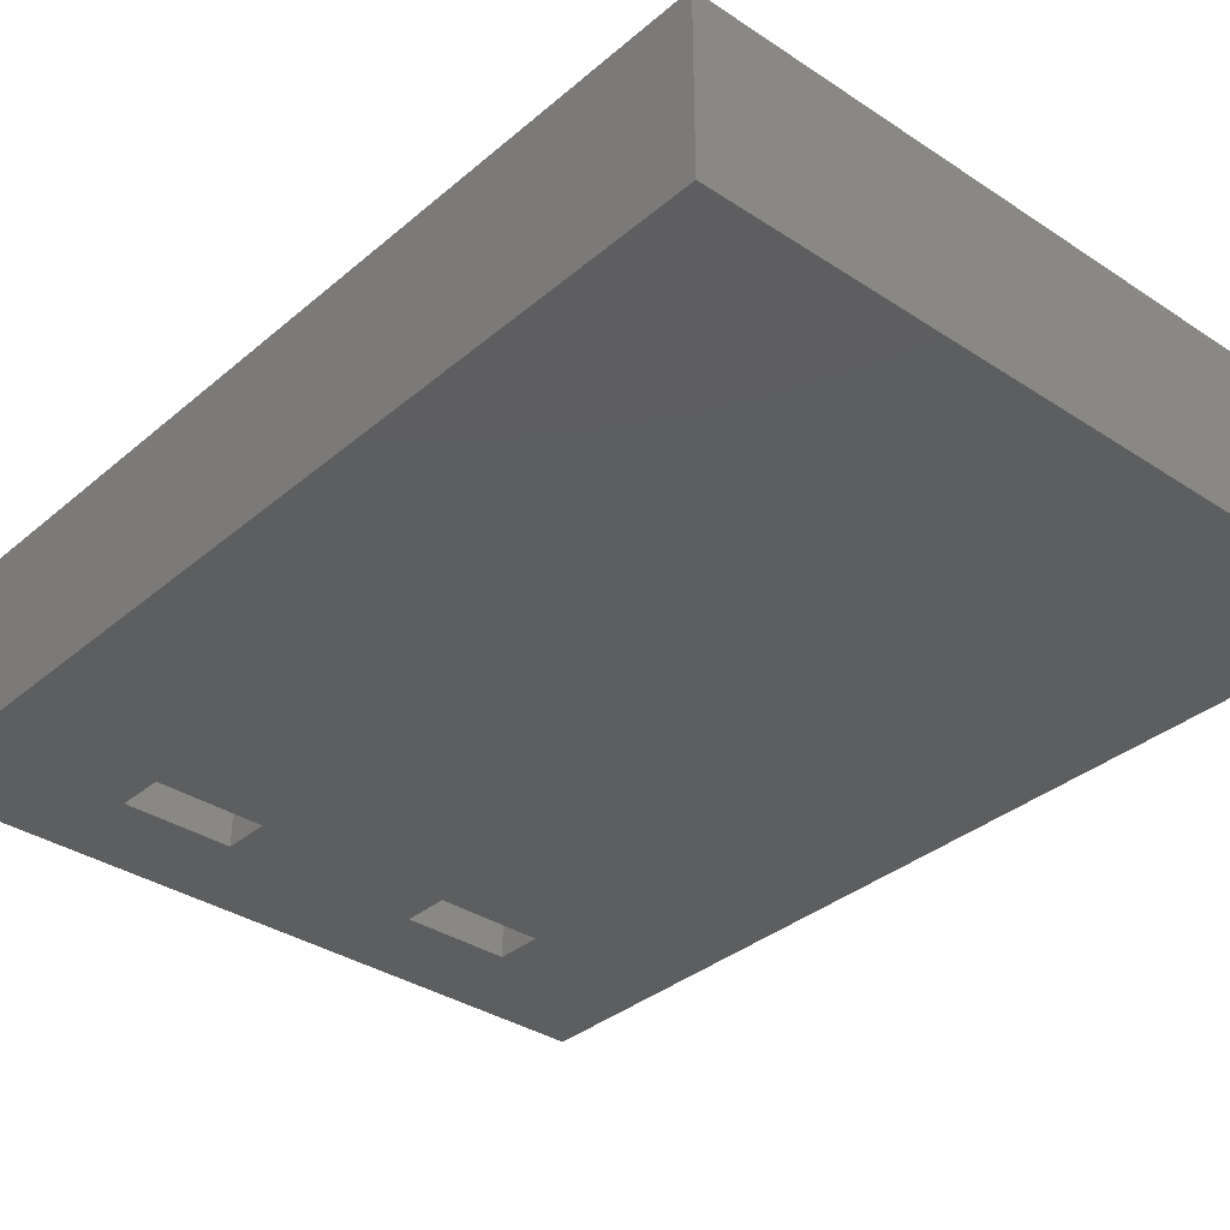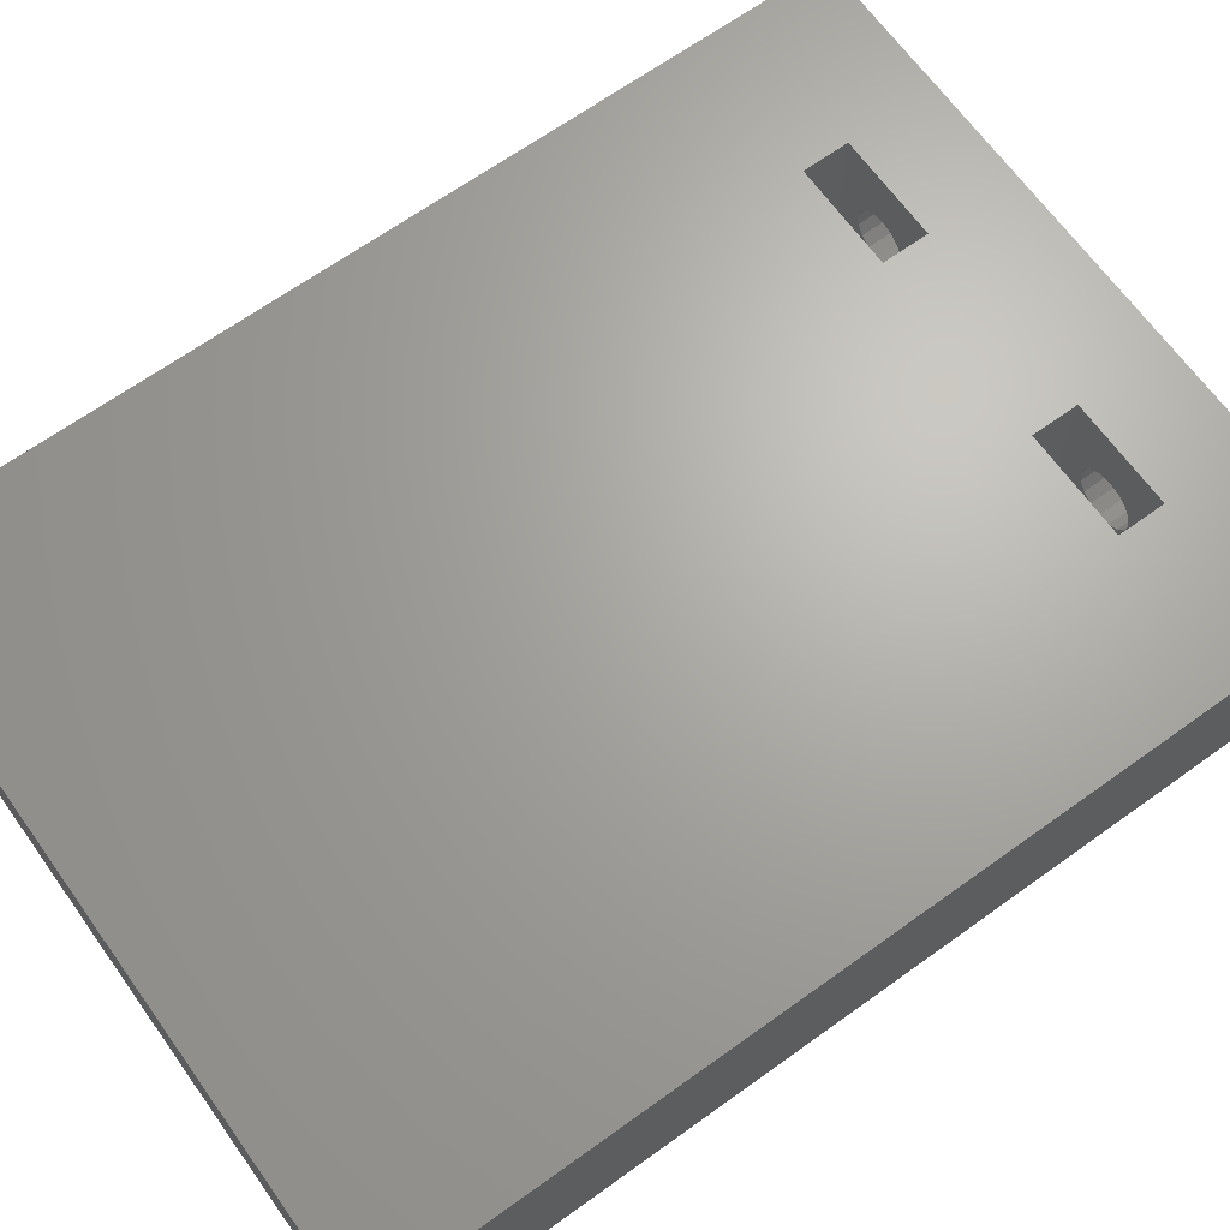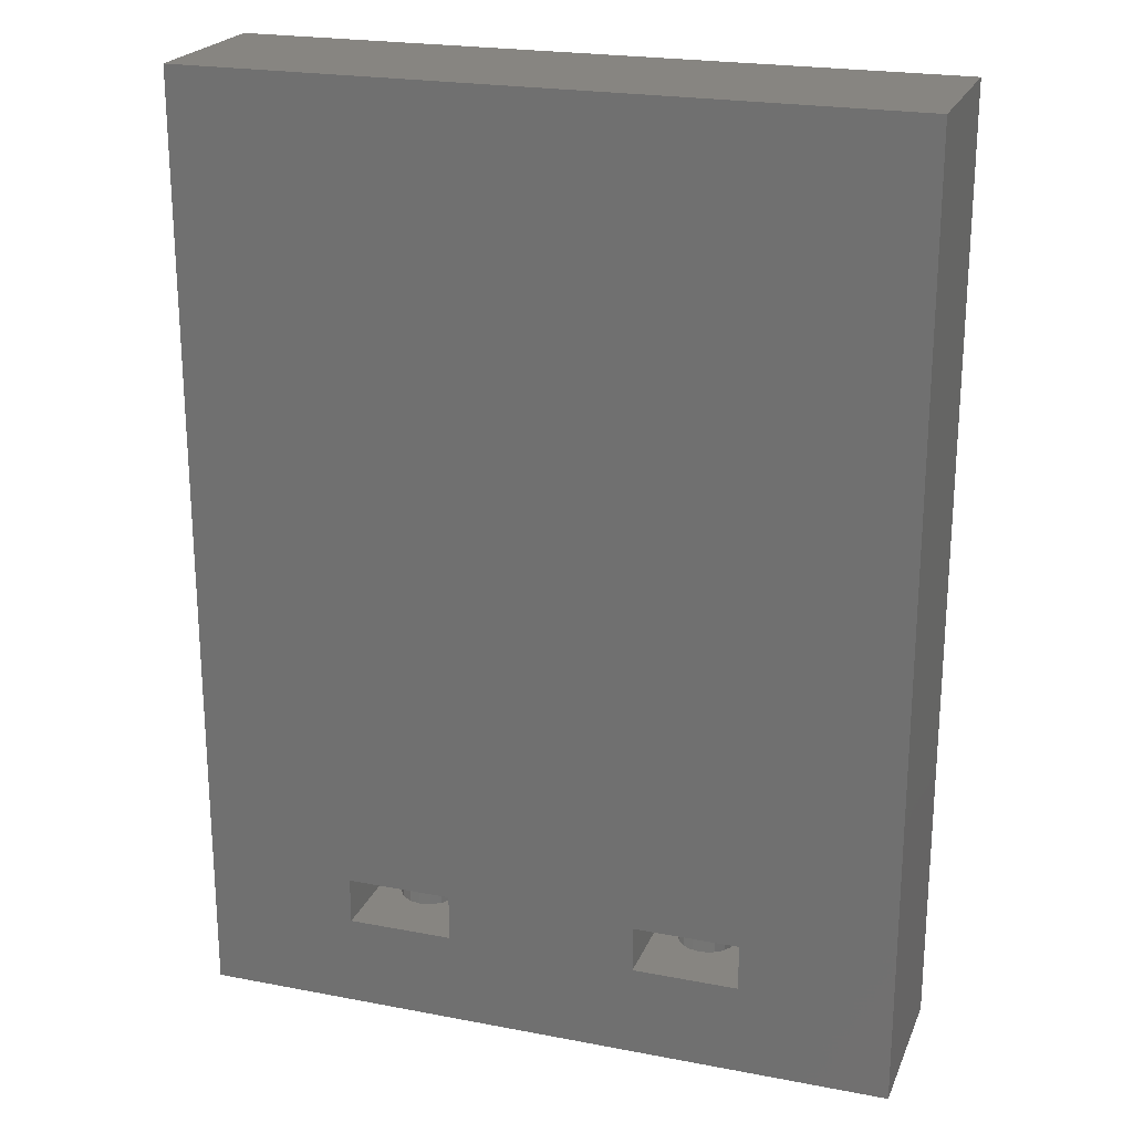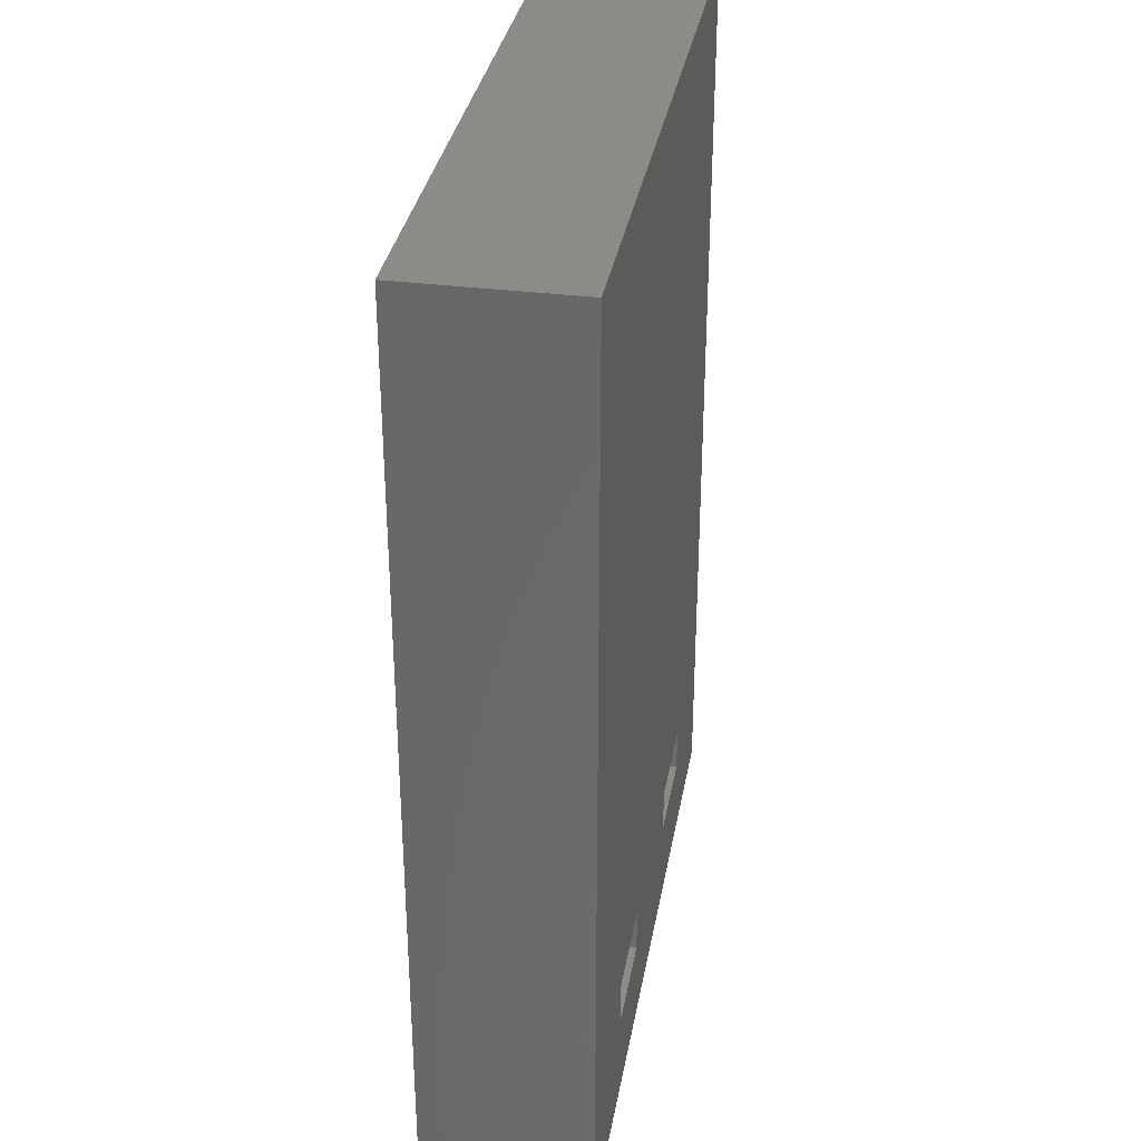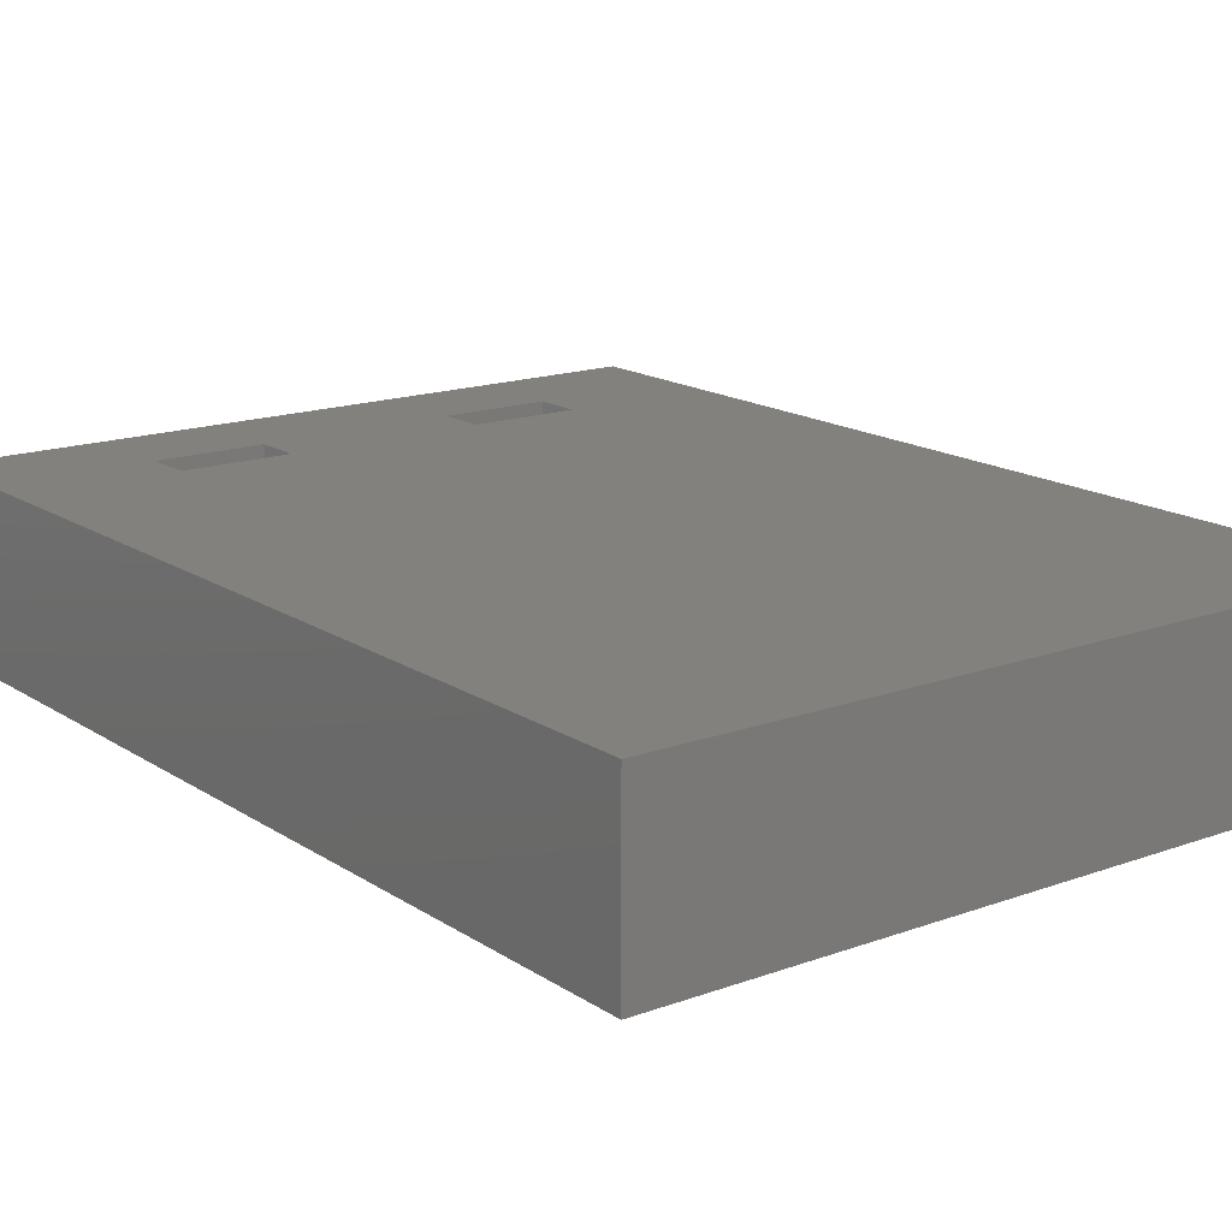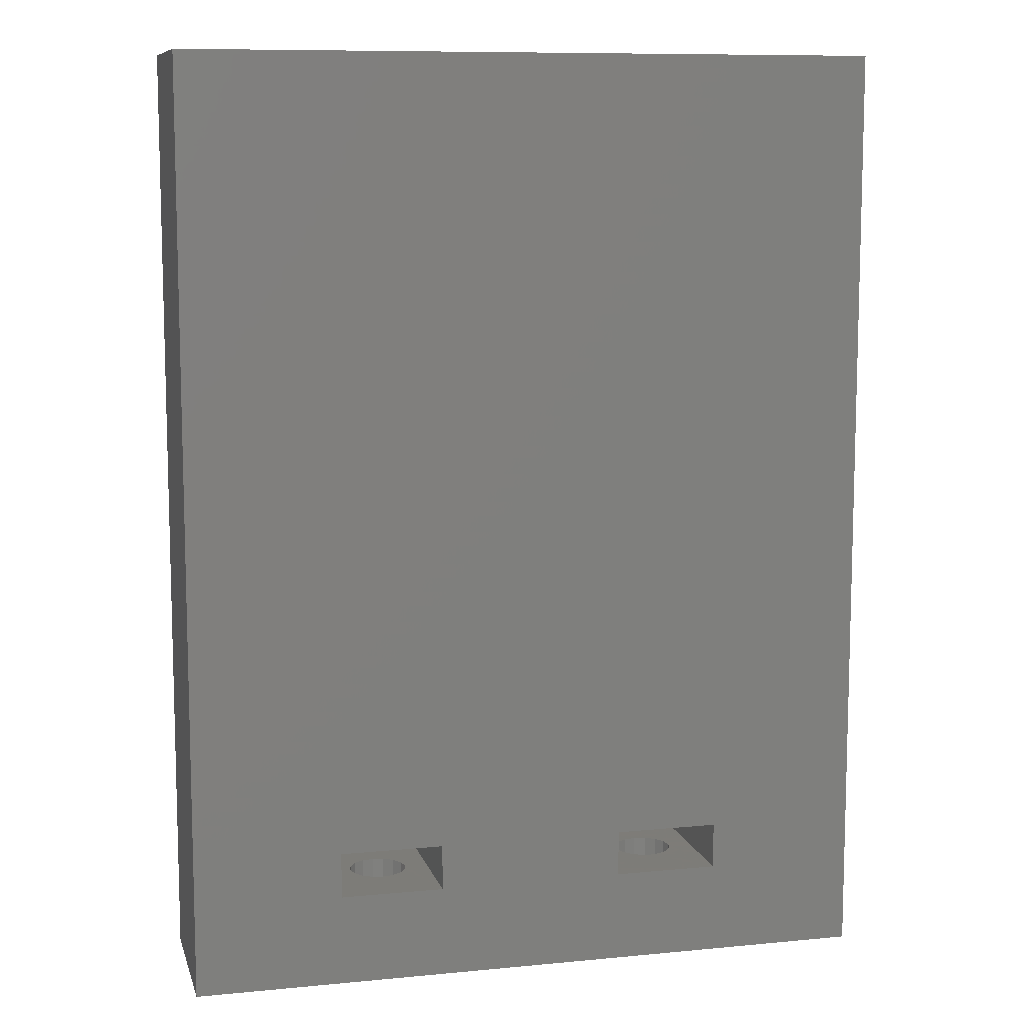
<metadata>
{"format":"stl","ext":"stl","renderer":"f3d","projection":"perspective","resolution":1024,"background":"white","views":[{"elev":-34.7,"azim":138.5,"up":"+Z"},{"elev":66.9,"azim":-125.7,"up":"+Z"},{"elev":22.2,"azim":18.4,"up":"+Y"},{"elev":33.4,"azim":-80.2,"up":"+Y"},{"elev":16.2,"azim":143.0,"up":"+Z"},{"elev":9.6,"azim":165.9,"up":"+Y"}]}
</metadata>
<code>
# stl→obj: 152 verts, 316 faces
v 11.61 24 3.022
v 12.13 7.5 3.369
v 12.13 24 3.369
v 11.61 7.5 3.022
v 11.61 5 3.022
v 12.13 0 3.369
v 12.13 5 3.369
v 11.61 0 3.022
v 12.48 7.5 3.888
v 12.6 24 4.5
v 12.48 24 3.888
v 12.6 7.5 4.5
v 12.48 0 3.888
v 12.6 5 4.5
v 12.48 5 3.888
v 12.6 0 4.5
v 9.4 7.5 4.5
v 9.522 24 3.888
v 9.4 24 4.5
v 9.522 7.5 3.888
v 9.4 0 4.5
v 9.522 5 3.888
v 9.4 5 4.5
v 9.522 0 3.888
v 9.522 7.5 5.112
v 9.522 24 5.112
v 9.522 0 5.112
v 9.522 5 5.112
v 10.39 24 3.022
v 11 7.5 2.9
v 11 24 2.9
v 10.39 7.5 3.022
v 10.39 5 3.022
v 11 0 2.9
v 11 5 2.9
v 10.39 0 3.022
v 9.869 24 3.369
v 9.869 7.5 3.369
v 9.869 5 3.369
v 9.869 0 3.369
v 12.48 24 5.112
v 12.48 7.5 5.112
v 12.48 5 5.112
v 12.48 0 5.112
v 10.39 24 5.978
v 11.61 24 5.978
v 11 24 6.1
v 9.869 24 5.631
v 12.13 24 5.631
v 9.869 7.5 5.631
v 9.869 0 5.631
v 9.869 5 5.631
v 11.61 7.5 5.978
v 12.13 7.5 5.631
v 11.61 0 5.978
v 12.13 5 5.631
v 12.13 0 5.631
v 11.61 5 5.978
v 11 7.5 6.1
v 11 0 6.1
v 11 5 6.1
v 10.39 7.5 5.978
v 10.39 0 5.978
v 10.39 5 5.978
v 13.86 5 9
v 8.142 5 9
v 13.86 5 0
v 8.142 5 0
v 8.142 7.5 0
v 8.142 7.5 9
v 13.86 7.5 9
v 13.86 7.5 0
v 27.61 24 3.022
v 28.13 7.5 3.369
v 28.13 24 3.369
v 27.61 7.5 3.022
v 27.61 5 3.022
v 28.13 0 3.369
v 28.13 5 3.369
v 27.61 0 3.022
v 28.48 7.5 3.888
v 28.6 24 4.5
v 28.48 24 3.888
v 28.6 7.5 4.5
v 28.48 0 3.888
v 28.6 5 4.5
v 28.48 5 3.888
v 28.6 0 4.5
v 25.4 7.5 4.5
v 25.52 24 3.888
v 25.4 24 4.5
v 25.52 7.5 3.888
v 25.4 0 4.5
v 25.52 5 3.888
v 25.4 5 4.5
v 25.52 0 3.888
v 25.52 7.5 5.112
v 25.52 24 5.112
v 25.52 0 5.112
v 25.52 5 5.112
v 26.39 24 3.022
v 27 7.5 2.9
v 27 24 2.9
v 26.39 7.5 3.022
v 26.39 5 3.022
v 27 0 2.9
v 27 5 2.9
v 26.39 0 3.022
v 25.87 24 3.369
v 25.87 7.5 3.369
v 25.87 5 3.369
v 25.87 0 3.369
v 28.48 24 5.112
v 28.48 7.5 5.112
v 28.48 5 5.112
v 28.48 0 5.112
v 26.39 24 5.978
v 27.61 24 5.978
v 27 24 6.1
v 25.87 24 5.631
v 28.13 24 5.631
v 25.87 7.5 5.631
v 25.87 0 5.631
v 25.87 5 5.631
v 27.61 7.5 5.978
v 28.13 7.5 5.631
v 27.61 0 5.978
v 28.13 5 5.631
v 28.13 0 5.631
v 27.61 5 5.978
v 27 7.5 6.1
v 27 0 6.1
v 27 5 6.1
v 26.39 7.5 5.978
v 26.39 0 5.978
v 26.39 5 5.978
v 29.86 5 9
v 24.14 5 9
v 29.86 5 0
v 24.14 5 0
v 29.86 7.5 9
v 29.86 7.5 0
v 24.14 7.5 0
v 24.14 7.5 9
v 0 0 0
v 0 51 9
v 0 51 0
v 0 0 9
v 38 51 9
v 38 0 9
v 38 51 0
v 38 0 0
f 1 2 3
f 2 1 4
f 5 6 7
f 6 5 8
f 9 10 11
f 10 9 12
f 13 14 15
f 14 13 16
f 17 18 19
f 18 17 20
f 21 22 23
f 22 21 24
f 25 19 26
f 19 25 17
f 27 23 28
f 23 27 21
f 29 30 31
f 30 29 32
f 33 34 35
f 34 33 36
f 37 32 29
f 32 37 38
f 39 36 33
f 36 39 40
f 31 4 1
f 4 31 30
f 35 8 5
f 8 35 34
f 12 41 10
f 41 12 42
f 16 43 14
f 43 16 44
f 45 46 47
f 48 46 45
f 48 49 46
f 26 49 48
f 26 41 49
f 19 41 26
f 19 10 41
f 18 10 19
f 18 11 10
f 37 11 18
f 37 3 11
f 29 3 37
f 29 1 3
f 1 29 31
f 20 37 18
f 37 20 38
f 24 39 22
f 39 24 40
f 2 11 3
f 11 2 9
f 6 15 7
f 15 6 13
f 50 26 48
f 26 50 25
f 51 28 52
f 28 51 27
f 53 49 54
f 49 53 46
f 55 56 57
f 56 55 58
f 42 49 41
f 49 42 54
f 44 56 43
f 56 44 57
f 59 46 53
f 46 59 47
f 60 58 55
f 58 60 61
f 62 47 59
f 47 62 45
f 63 61 60
f 61 63 64
f 50 45 62
f 45 50 48
f 51 64 63
f 64 51 52
f 65 61 66
f 65 58 61
f 65 56 58
f 65 43 56
f 65 14 43
f 67 14 65
f 5 67 35
f 7 67 5
f 15 67 7
f 14 67 15
f 64 66 61
f 52 66 64
f 28 66 52
f 23 66 28
f 68 23 22
f 68 35 67
f 35 68 33
f 23 68 66
f 39 68 22
f 33 68 39
f 66 69 70
f 69 66 68
f 70 59 71
f 70 62 59
f 70 50 62
f 70 25 50
f 70 17 25
f 69 17 70
f 32 69 30
f 38 69 32
f 20 69 38
f 17 69 20
f 53 71 59
f 54 71 53
f 42 71 54
f 12 71 42
f 72 12 9
f 72 30 69
f 30 72 4
f 12 72 71
f 2 72 9
f 4 72 2
f 67 71 72
f 71 67 65
f 73 74 75
f 74 73 76
f 77 78 79
f 78 77 80
f 81 82 83
f 82 81 84
f 85 86 87
f 86 85 88
f 89 90 91
f 90 89 92
f 93 94 95
f 94 93 96
f 97 91 98
f 91 97 89
f 99 95 100
f 95 99 93
f 101 102 103
f 102 101 104
f 105 106 107
f 106 105 108
f 109 104 101
f 104 109 110
f 111 108 105
f 108 111 112
f 103 76 73
f 76 103 102
f 107 80 77
f 80 107 106
f 84 113 82
f 113 84 114
f 88 115 86
f 115 88 116
f 117 118 119
f 120 118 117
f 120 121 118
f 98 121 120
f 98 113 121
f 91 113 98
f 91 82 113
f 90 82 91
f 90 83 82
f 109 83 90
f 109 75 83
f 101 75 109
f 101 73 75
f 73 101 103
f 92 109 90
f 109 92 110
f 96 111 94
f 111 96 112
f 74 83 75
f 83 74 81
f 78 87 79
f 87 78 85
f 122 98 120
f 98 122 97
f 123 100 124
f 100 123 99
f 125 121 126
f 121 125 118
f 127 128 129
f 128 127 130
f 114 121 113
f 121 114 126
f 116 128 115
f 128 116 129
f 131 118 125
f 118 131 119
f 132 130 127
f 130 132 133
f 134 119 131
f 119 134 117
f 135 133 132
f 133 135 136
f 122 117 134
f 117 122 120
f 123 136 135
f 136 123 124
f 137 133 138
f 137 130 133
f 137 128 130
f 137 115 128
f 137 86 115
f 139 86 137
f 77 139 107
f 79 139 77
f 87 139 79
f 86 139 87
f 136 138 133
f 124 138 136
f 100 138 124
f 95 138 100
f 140 95 94
f 140 107 139
f 107 140 105
f 95 140 138
f 111 140 94
f 105 140 111
f 139 141 142
f 141 139 137
f 138 143 144
f 143 138 140
f 144 131 141
f 144 134 131
f 144 122 134
f 144 97 122
f 144 89 97
f 143 89 144
f 104 143 102
f 110 143 104
f 92 143 110
f 89 143 92
f 125 141 131
f 126 141 125
f 114 141 126
f 84 141 114
f 142 84 81
f 142 102 143
f 102 142 76
f 84 142 141
f 74 142 81
f 76 142 74
f 145 146 147
f 146 145 148
f 149 141 150
f 149 144 141
f 144 71 138
f 149 71 144
f 146 71 149
f 148 70 146
f 71 146 70
f 137 150 141
f 138 150 137
f 65 138 71
f 138 65 150
f 148 65 66
f 65 148 150
f 70 148 66
f 150 151 149
f 151 150 152
f 142 152 139
f 152 140 139
f 140 67 143
f 152 67 140
f 145 67 152
f 68 145 69
f 67 145 68
f 152 142 151
f 143 151 142
f 72 143 67
f 143 72 151
f 147 72 69
f 147 69 145
f 72 147 151
f 55 132 60
f 55 135 132
f 57 135 55
f 57 123 135
f 44 123 57
f 44 99 123
f 16 99 44
f 16 93 99
f 13 93 16
f 13 96 93
f 6 96 13
f 6 112 96
f 8 112 6
f 8 108 112
f 34 108 8
f 108 34 106
f 148 60 150
f 148 63 60
f 148 51 63
f 148 27 51
f 148 21 27
f 145 21 148
f 21 145 24
f 24 145 40
f 34 145 106
f 36 145 34
f 40 145 36
f 132 150 60
f 127 150 132
f 129 150 127
f 116 150 129
f 88 150 116
f 152 88 85
f 152 85 78
f 152 78 80
f 88 152 150
f 106 152 80
f 152 106 145
f 151 146 149
f 146 151 147

</code>
